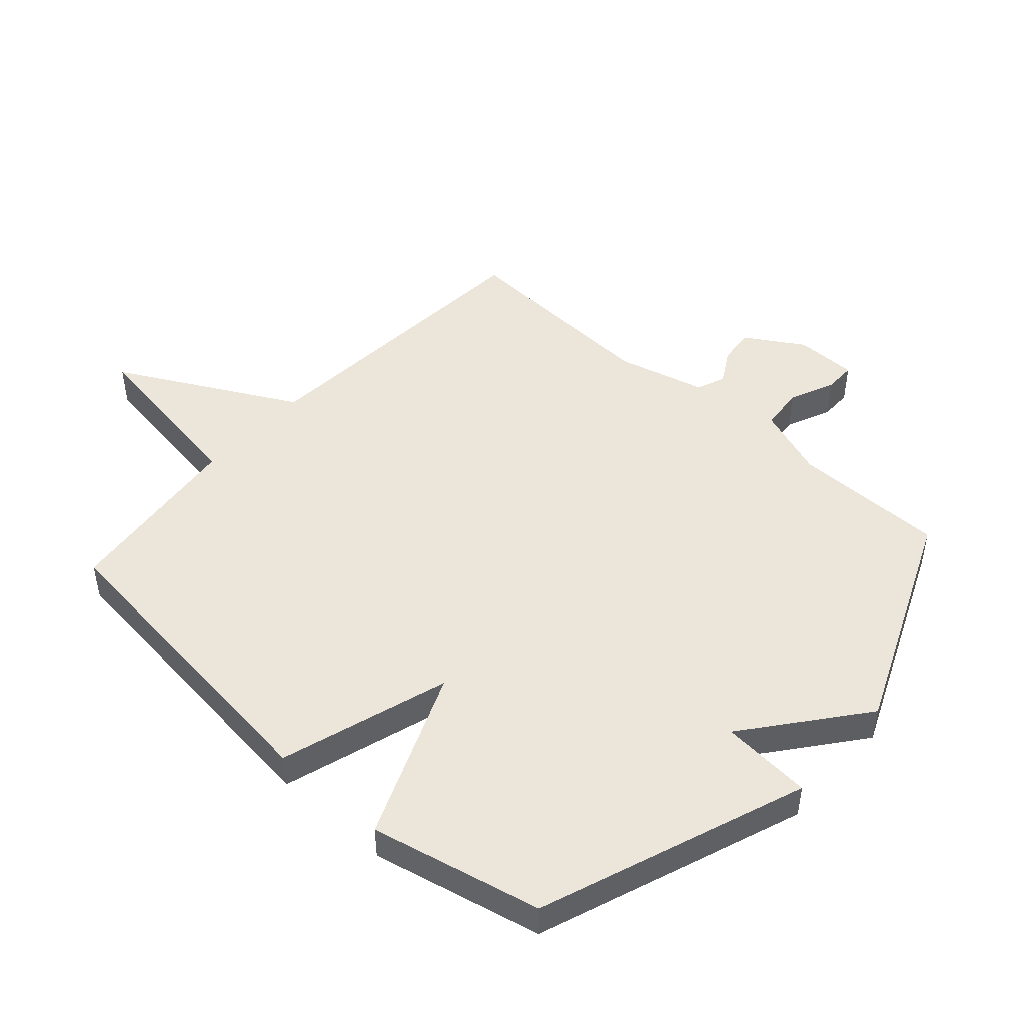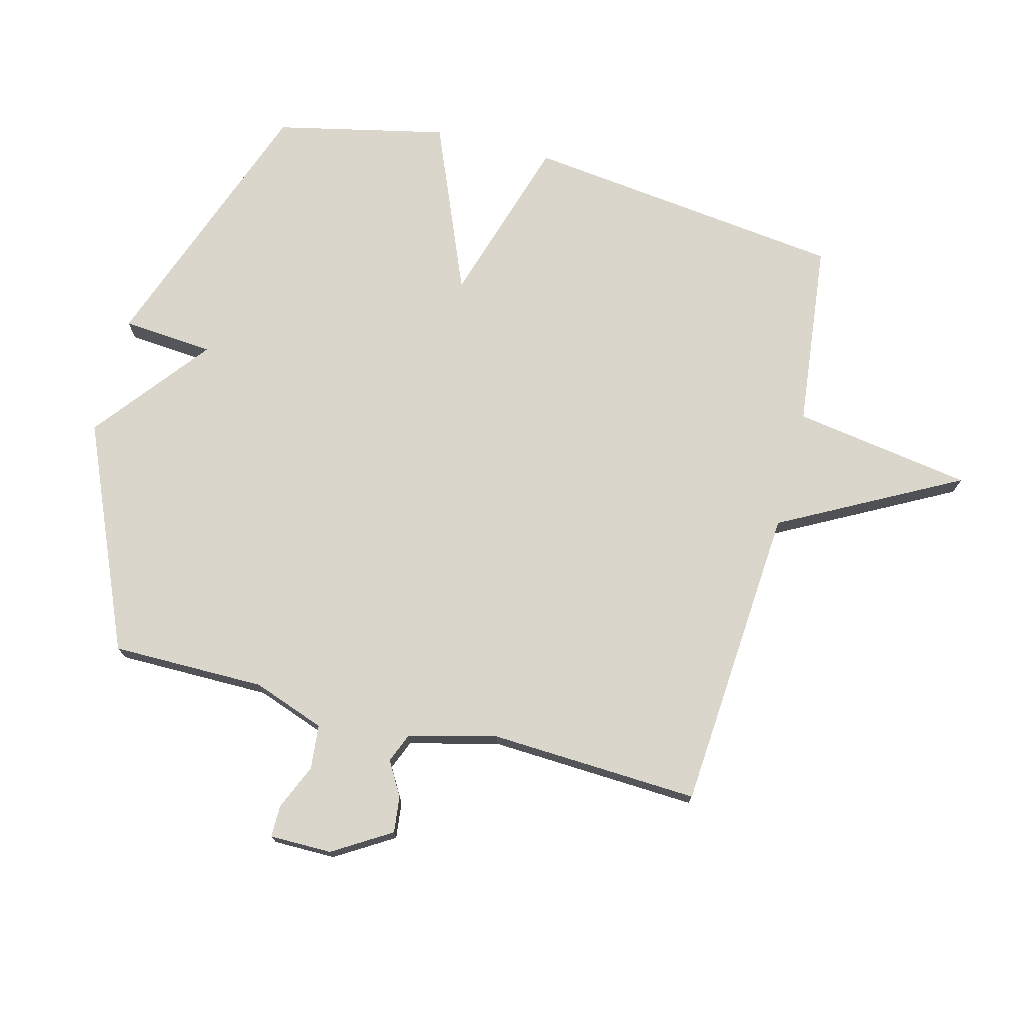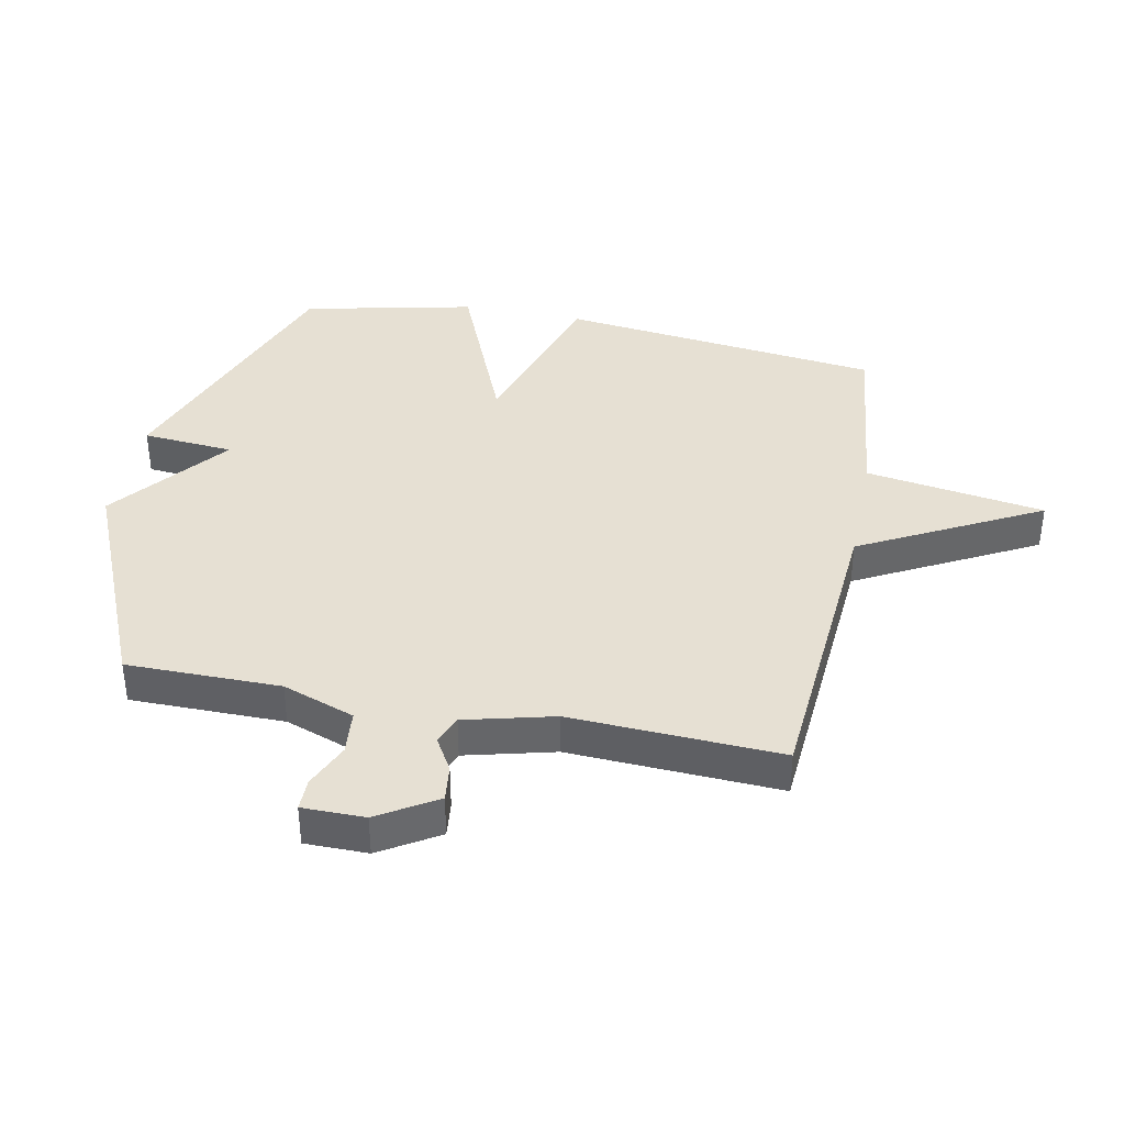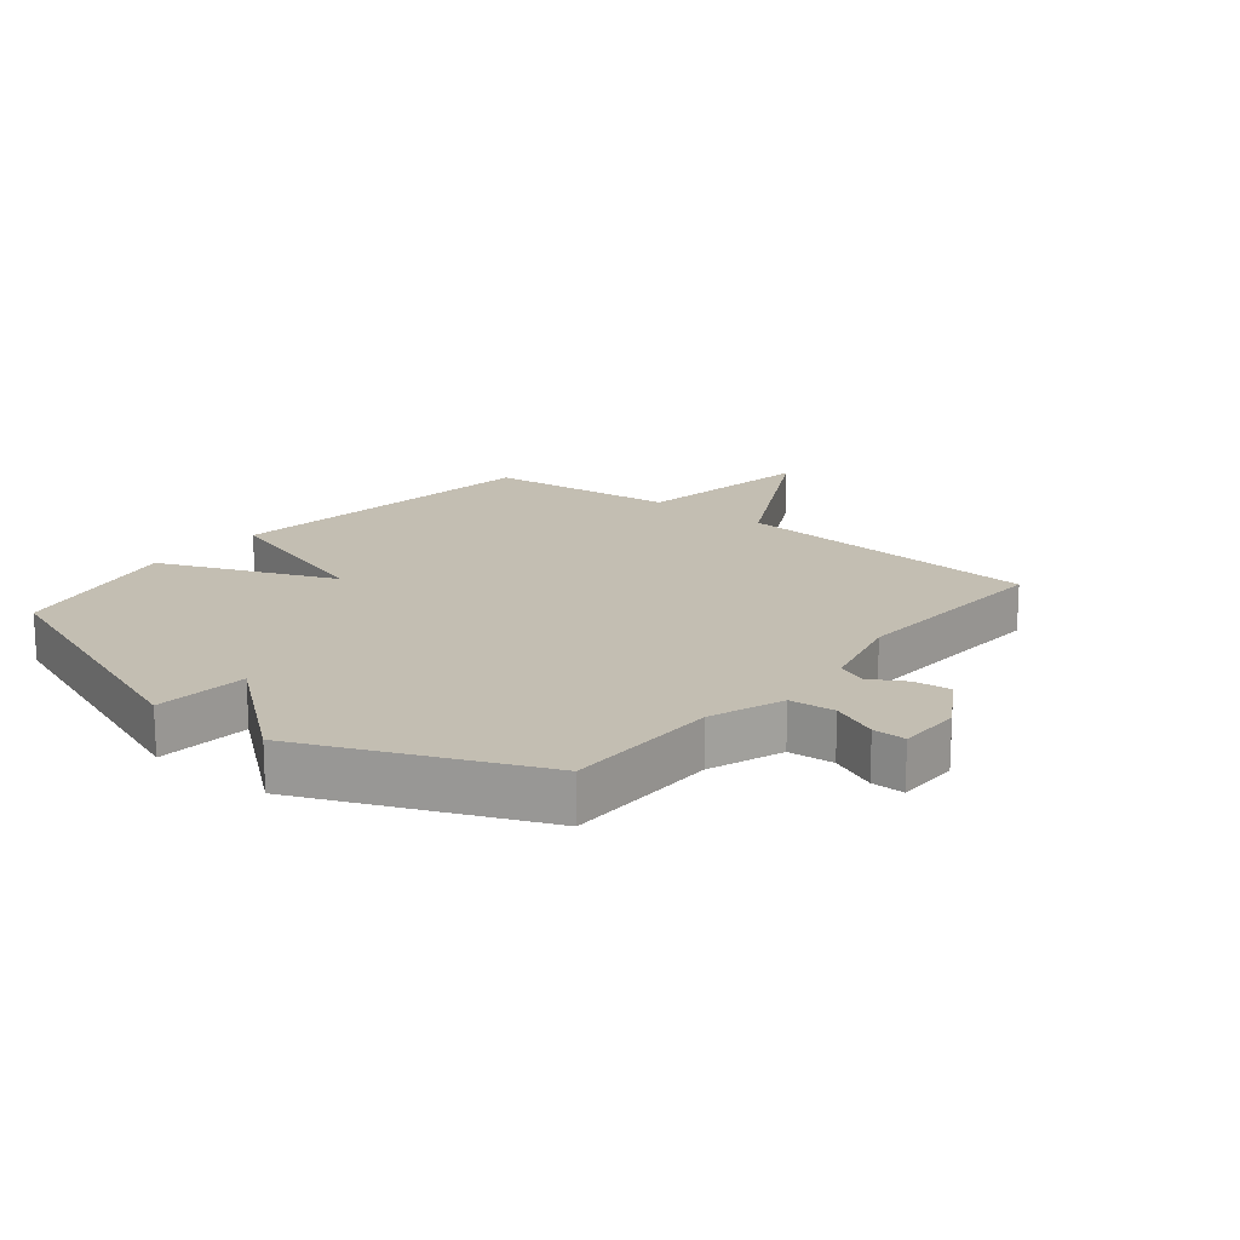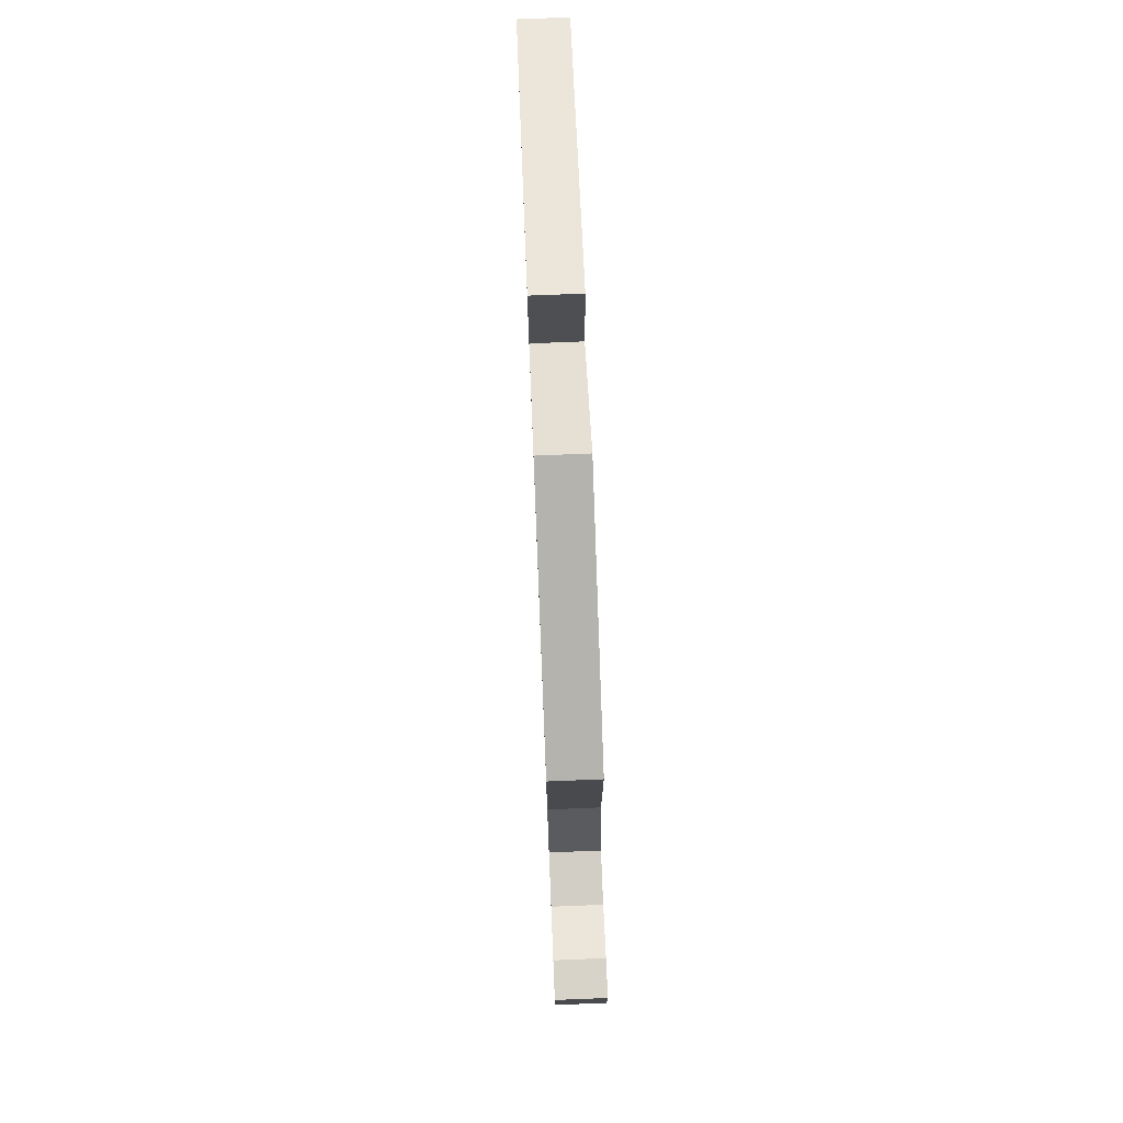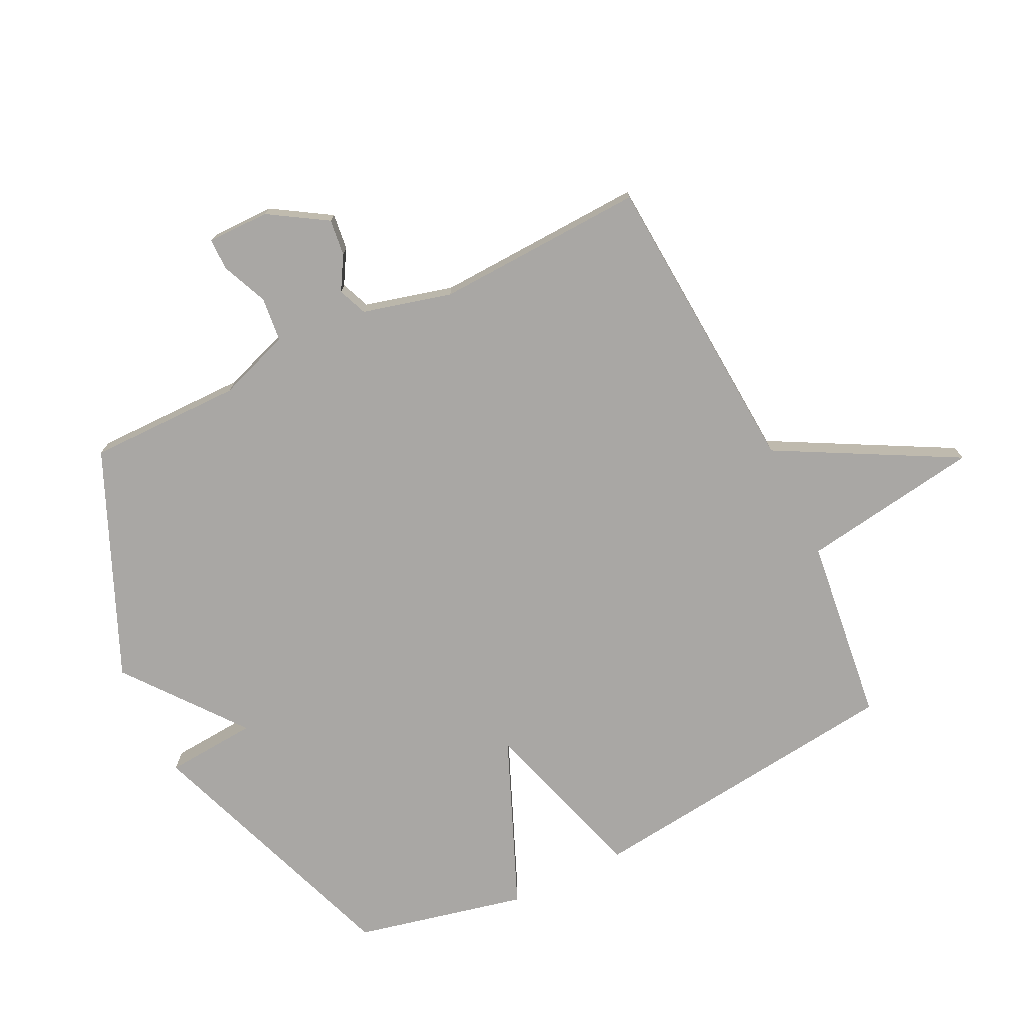
<metadata>
{"format":"obj","ext":"obj","renderer":"f3d","projection":"perspective","resolution":1024,"background":"white","views":[{"elev":47.3,"azim":-48.0,"up":"+Y"},{"elev":74.1,"azim":104.6,"up":"+Y"},{"elev":38.4,"azim":101.4,"up":"+Y"},{"elev":17.3,"azim":39.3,"up":"+Y"},{"elev":76.7,"azim":87.7,"up":"+Z"},{"elev":-74.7,"azim":115.9,"up":"+Y"}]}
</metadata>
<code>
v 0.5 0.07 0.5
v 0.5 0.07 0.251
v 0.542 0.07 0.134
v 0.614 0.07 0.127
v 0.688 0.07 0.159
v 0.74 0.07 0.159
v 0.74 0.07 0.058
v 0.682 0.07 -0.036
v 0.623 0.07 -0.029
v 0.568 0.07 0.003
v 0.521 0.07 -0.016
v 0.484 0.07 -0.16
v 0.5 0.07 -0.5
v 0.002 0.07 -0.535
v -0.153 0.07 -0.825
v -0.198 0.07 -0.535
v -0.5 0.07 -0.5
v -0.562 0.07 0.022
v -0.286 0.07 0.107
v -0.562 0.07 0.222
v -0.5 0.07 0.5
v -0.066 0.07 0.658
v -0.054 0.07 0.51
v 0.134 0.07 0.658
v 0.5 0 0.5
v 0.5 0 0.251
v 0.542 0 0.134
v 0.614 0 0.127
v 0.688 0 0.159
v 0.74 0 0.159
v 0.74 0 0.058
v 0.682 0 -0.036
v 0.623 0 -0.029
v 0.568 0 0.003
v 0.521 0 -0.016
v 0.484 0 -0.16
v 0.5 0 -0.5
v 0.002 0 -0.535
v -0.153 0 -0.825
v -0.198 0 -0.535
v -0.5 0 -0.5
v -0.562 0 0.022
v -0.286 0 0.107
v -0.562 0 0.222
v -0.5 0 0.5
v -0.066 0 0.658
v -0.054 0 0.51
v 0.134 0 0.658
f 23 24 1 2
f 21 22 23
f 20 21 23
f 19 20 23
f 19 23 2 3
f 19 3 4
f 18 19 4
f 17 18 4
f 16 17 4
f 14 15 16
f 12 13 14 16
f 11 12 16
f 4 5 6
f 16 4 6
f 11 16 6
f 10 11 6
f 8 9 10
f 7 8 10
f 6 7 10
f 26 25 48 47
f 47 46 45
f 47 45 44
f 47 44 43
f 27 26 47 43
f 28 27 43
f 28 43 42
f 28 42 41
f 28 41 40
f 40 39 38
f 40 38 37 36
f 40 36 35
f 30 29 28
f 30 28 40
f 30 40 35
f 30 35 34
f 34 33 32
f 34 32 31
f 34 31 30
f 1 25 26 2
f 2 26 27 3
f 3 27 28 4
f 4 28 29 5
f 5 29 30 6
f 6 30 31 7
f 7 31 32 8
f 8 32 33 9
f 9 33 34 10
f 10 34 35 11
f 11 35 36 12
f 12 36 37 13
f 13 37 38 14
f 14 38 39 15
f 15 39 40 16
f 16 40 41 17
f 17 41 42 18
f 18 42 43 19
f 19 43 44 20
f 20 44 45 21
f 21 45 46 22
f 22 46 47 23
f 23 47 48 24
f 24 48 25 1

</code>
